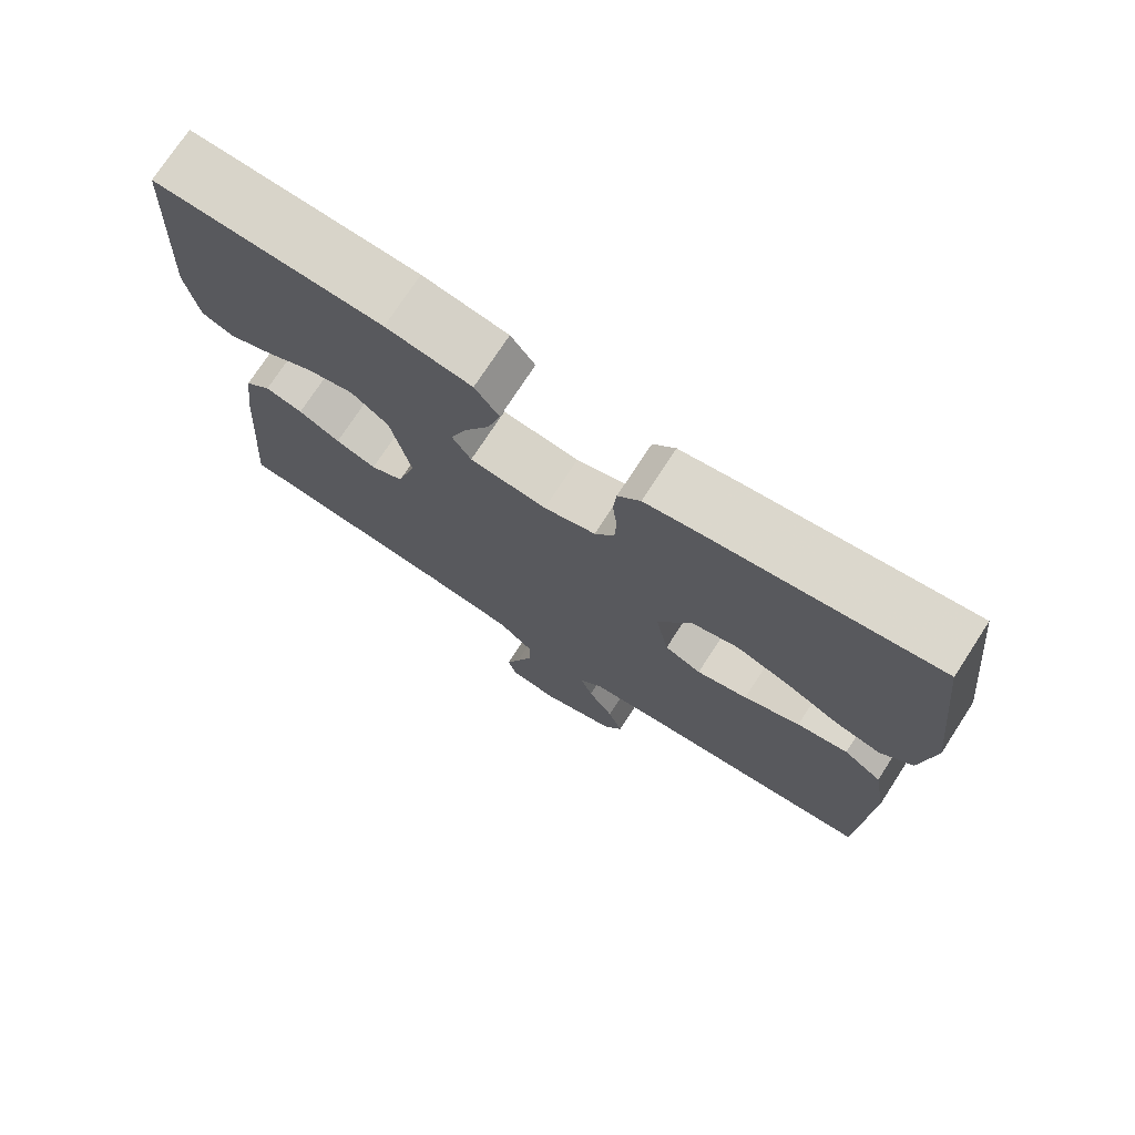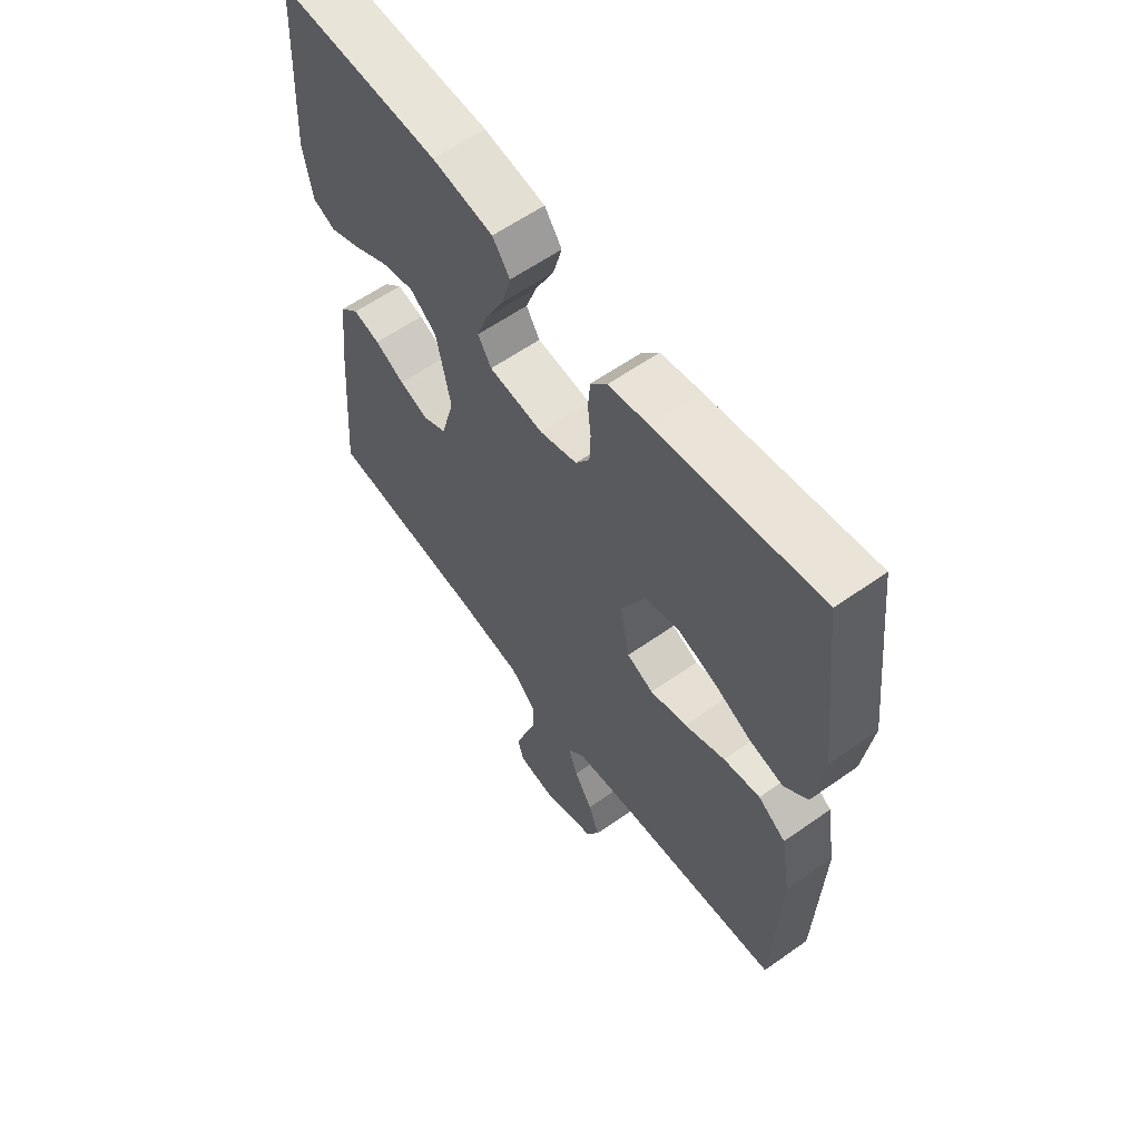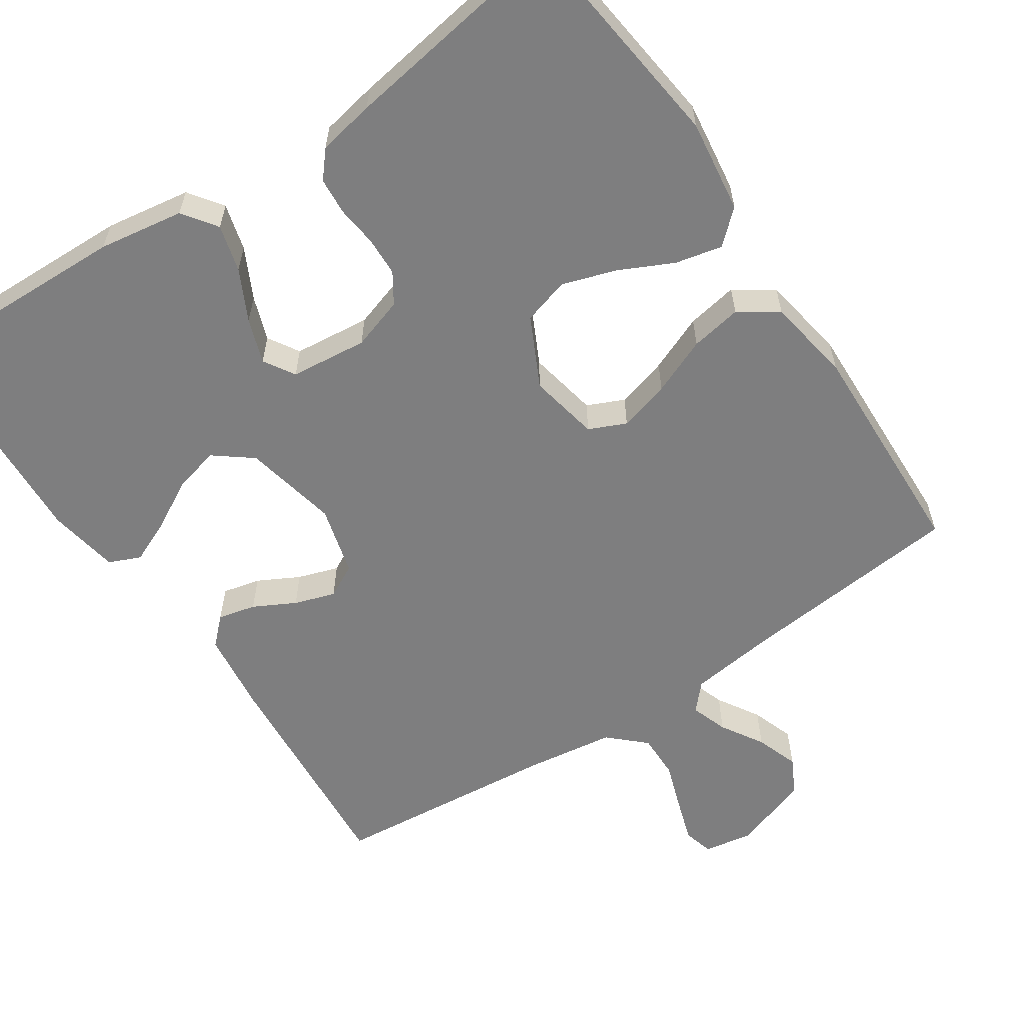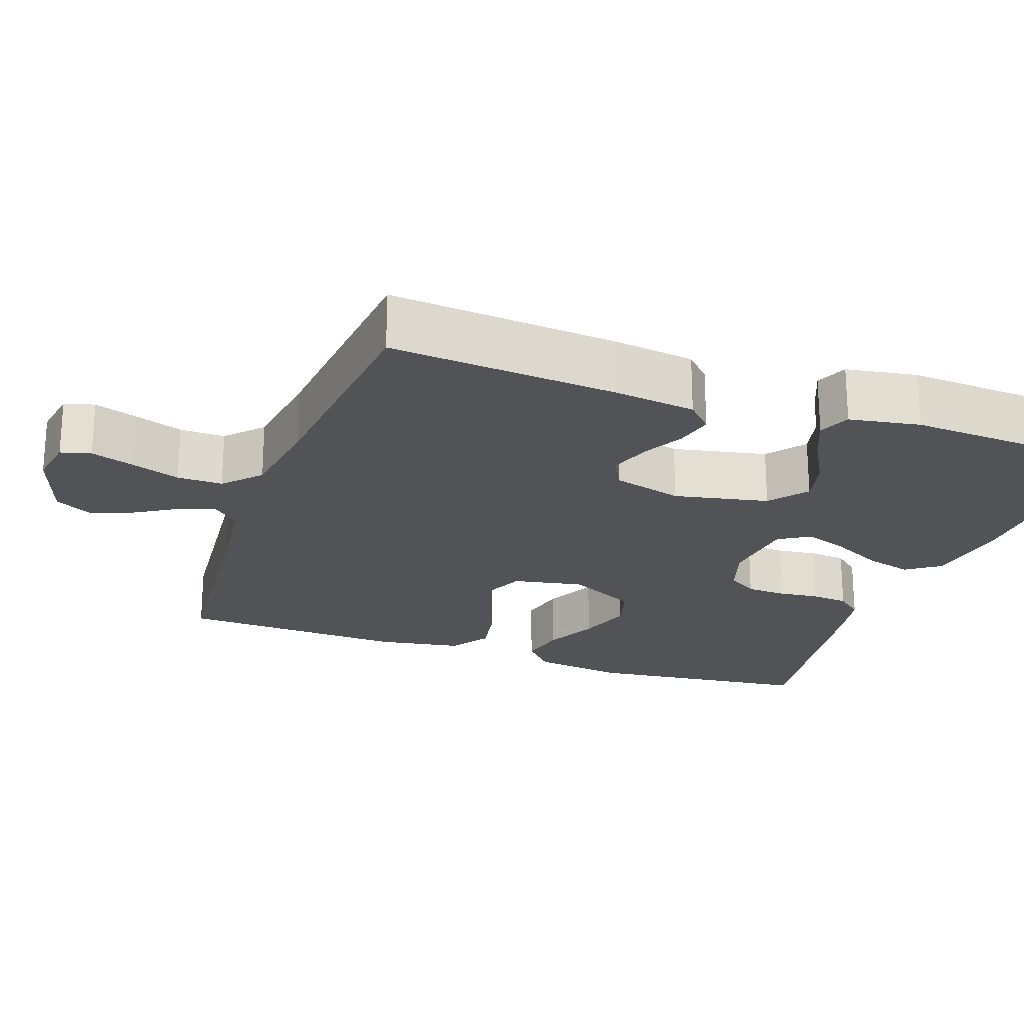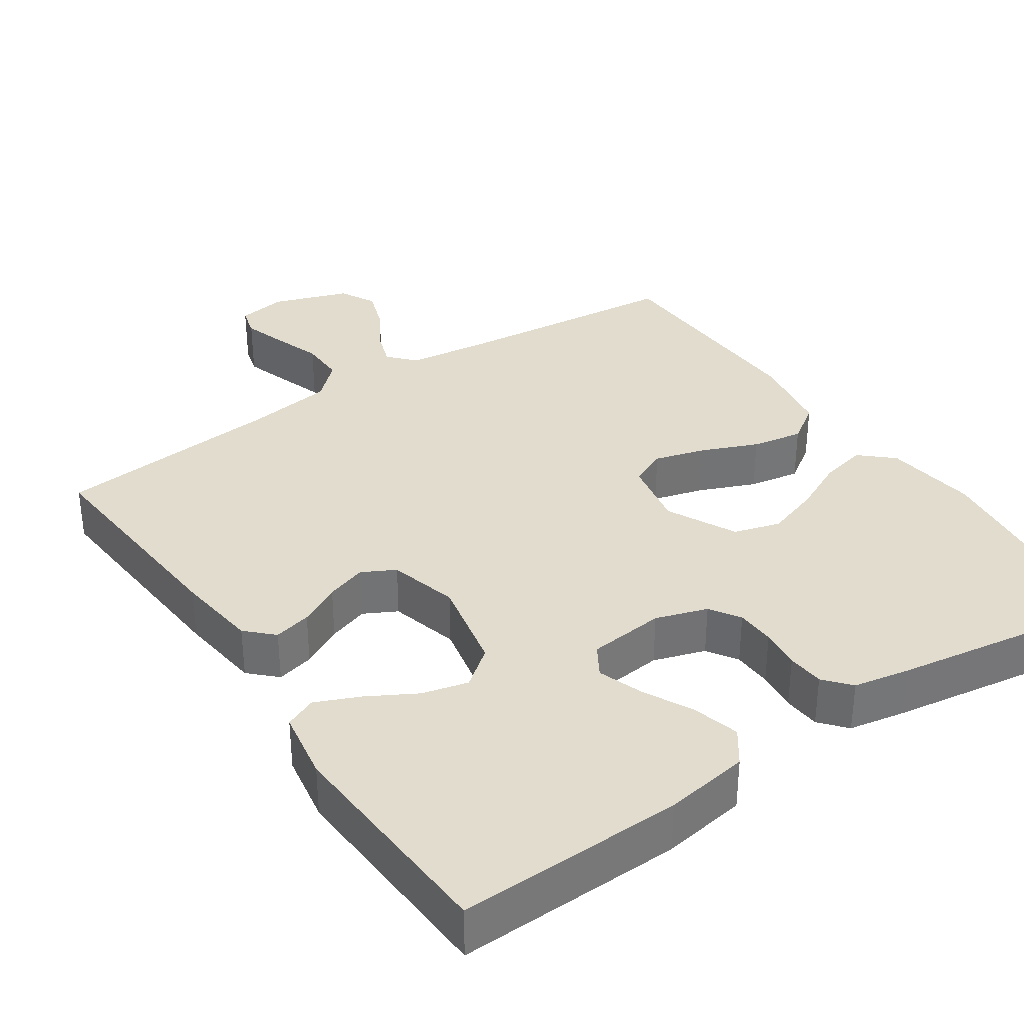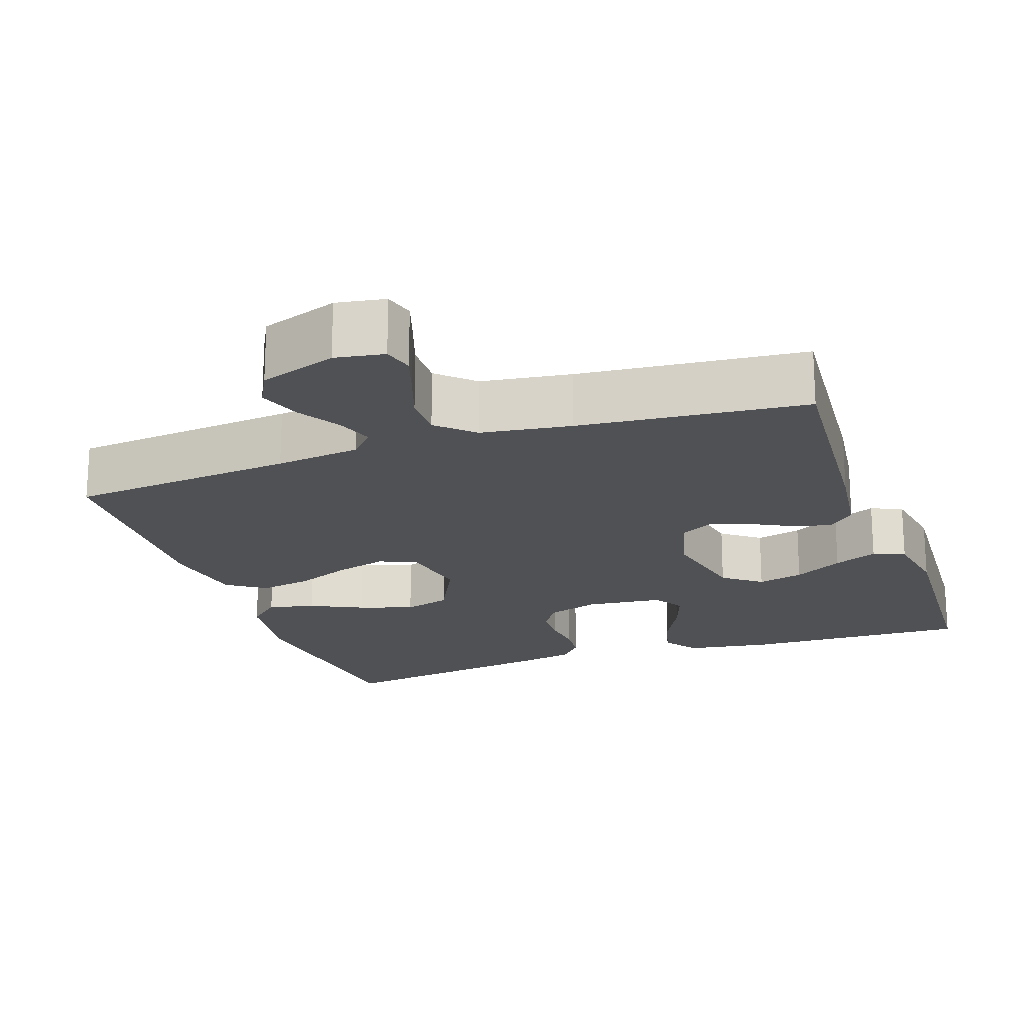
<metadata>
{"format":"obj","ext":"obj","renderer":"f3d","projection":"perspective","resolution":1024,"background":"white","views":[{"elev":74.6,"azim":33.1,"up":"+Z"},{"elev":60.4,"azim":54.2,"up":"+Z"},{"elev":-59.4,"azim":33.9,"up":"+Y"},{"elev":-22.4,"azim":-109.6,"up":"+Y"},{"elev":34.6,"azim":-33.9,"up":"+Y"},{"elev":-19.7,"azim":-160.8,"up":"+Y"}]}
</metadata>
<code>
v -0.5 0.07 -0.5
v -0.476 0.07 -0.2
v -0.462 0.07 -0.09
v -0.427 0.07 -0.056
v -0.377 0.07 -0.068
v -0.322 0.07 -0.097
v -0.268 0.07 -0.115
v -0.224 0.07 -0.092
v -0.199 0.07 0
v -0.225 0.07 0.125
v -0.275 0.07 0.164
v -0.336 0.07 0.149
v -0.401 0.07 0.113
v -0.459 0.07 0.088
v -0.501 0.07 0.106
v -0.517 0.07 0.2
v -0.5 0.07 0.5
v -0.2 0.07 0.491
v -0.087 0.07 0.473
v -0.055 0.07 0.428
v -0.072 0.07 0.366
v -0.106 0.07 0.299
v -0.127 0.07 0.24
v -0.102 0.07 0.199
v 0 0.07 0.188
v 0.069 0.07 0.21
v 0.095 0.07 0.25
v 0.097 0.07 0.302
v 0.091 0.07 0.356
v 0.095 0.07 0.405
v 0.125 0.07 0.44
v 0.2 0.07 0.454
v 0.5 0.07 0.5
v 0.535 0.07 0.2
v 0.518 0.07 0.077
v 0.475 0.07 0.038
v 0.413 0.07 0.052
v 0.343 0.07 0.086
v 0.271 0.07 0.11
v 0.209 0.07 0.092
v 0.163 0.07 0
v 0.181 0.07 -0.093
v 0.23 0.07 -0.115
v 0.298 0.07 -0.096
v 0.373 0.07 -0.065
v 0.441 0.07 -0.053
v 0.492 0.07 -0.088
v 0.511 0.07 -0.2
v 0.5 0.07 -0.5
v 0.2 0.07 -0.529
v 0.088 0.07 -0.543
v 0.056 0.07 -0.578
v 0.073 0.07 -0.627
v 0.107 0.07 -0.683
v 0.127 0.07 -0.74
v 0.102 0.07 -0.788
v 0 0.07 -0.823
v -0.065 0.07 -0.812
v -0.076 0.07 -0.772
v -0.057 0.07 -0.714
v -0.035 0.07 -0.65
v -0.034 0.07 -0.59
v -0.081 0.07 -0.546
v -0.2 0.07 -0.529
v -0.5 0 -0.5
v -0.476 0 -0.2
v -0.462 0 -0.09
v -0.427 0 -0.056
v -0.377 0 -0.068
v -0.322 0 -0.097
v -0.268 0 -0.115
v -0.224 0 -0.092
v -0.199 0 0
v -0.225 0 0.125
v -0.275 0 0.164
v -0.336 0 0.149
v -0.401 0 0.113
v -0.459 0 0.088
v -0.501 0 0.106
v -0.517 0 0.2
v -0.5 0 0.5
v -0.2 0 0.491
v -0.087 0 0.473
v -0.055 0 0.428
v -0.072 0 0.366
v -0.106 0 0.299
v -0.127 0 0.24
v -0.102 0 0.199
v 0 0 0.188
v 0.069 0 0.21
v 0.095 0 0.25
v 0.097 0 0.302
v 0.091 0 0.356
v 0.095 0 0.405
v 0.125 0 0.44
v 0.2 0 0.454
v 0.5 0 0.5
v 0.535 0 0.2
v 0.518 0 0.077
v 0.475 0 0.038
v 0.413 0 0.052
v 0.343 0 0.086
v 0.271 0 0.11
v 0.209 0 0.092
v 0.163 0 0
v 0.181 0 -0.093
v 0.23 0 -0.115
v 0.298 0 -0.096
v 0.373 0 -0.065
v 0.441 0 -0.053
v 0.492 0 -0.088
v 0.511 0 -0.2
v 0.5 0 -0.5
v 0.2 0 -0.529
v 0.088 0 -0.543
v 0.056 0 -0.578
v 0.073 0 -0.627
v 0.107 0 -0.683
v 0.127 0 -0.74
v 0.102 0 -0.788
v 0 0 -0.823
v -0.065 0 -0.812
v -0.076 0 -0.772
v -0.057 0 -0.714
v -0.035 0 -0.65
v -0.034 0 -0.59
v -0.081 0 -0.546
v -0.2 0 -0.529
f 58 59 60 61
f 56 57 58 61
f 56 61 62
f 53 54 55 56
f 52 53 56 62
f 51 52 62 63
f 47 48 49 50
f 44 45 46 47
f 43 44 47 50
f 42 43 50 51
f 35 36 37 38
f 35 38 39
f 34 35 39
f 33 34 39 40
f 31 32 33 40
f 28 29 30 31
f 27 28 31 40
f 19 20 21 22
f 19 22 23
f 18 19 23
f 17 18 23
f 16 17 23 24
f 12 13 14 15
f 12 15 16
f 11 12 16
f 3 4 5 6
f 3 6 7
f 64 1 2 3
f 64 3 7
f 63 64 7 8
f 41 42 51 63
f 41 63 8 9
f 26 27 40 41
f 25 26 41 9
f 11 16 24 25
f 10 11 25
f 9 10 25
f 125 124 123 122
f 125 122 121 120
f 126 125 120
f 120 119 118 117
f 126 120 117 116
f 127 126 116 115
f 114 113 112 111
f 111 110 109 108
f 114 111 108 107
f 115 114 107 106
f 102 101 100 99
f 103 102 99
f 103 99 98
f 104 103 98 97
f 104 97 96 95
f 95 94 93 92
f 104 95 92 91
f 86 85 84 83
f 87 86 83
f 87 83 82
f 87 82 81
f 88 87 81 80
f 79 78 77 76
f 80 79 76
f 80 76 75
f 70 69 68 67
f 71 70 67
f 67 66 65 128
f 71 67 128
f 72 71 128 127
f 127 115 106 105
f 73 72 127 105
f 105 104 91 90
f 73 105 90 89
f 89 88 80 75
f 89 75 74
f 89 74 73
f 1 65 66 2
f 2 66 67 3
f 3 67 68 4
f 4 68 69 5
f 5 69 70 6
f 6 70 71 7
f 7 71 72 8
f 8 72 73 9
f 9 73 74 10
f 10 74 75 11
f 11 75 76 12
f 12 76 77 13
f 13 77 78 14
f 14 78 79 15
f 15 79 80 16
f 16 80 81 17
f 17 81 82 18
f 18 82 83 19
f 19 83 84 20
f 20 84 85 21
f 21 85 86 22
f 22 86 87 23
f 23 87 88 24
f 24 88 89 25
f 25 89 90 26
f 26 90 91 27
f 27 91 92 28
f 28 92 93 29
f 29 93 94 30
f 30 94 95 31
f 31 95 96 32
f 32 96 97 33
f 33 97 98 34
f 34 98 99 35
f 35 99 100 36
f 36 100 101 37
f 37 101 102 38
f 38 102 103 39
f 39 103 104 40
f 40 104 105 41
f 41 105 106 42
f 42 106 107 43
f 43 107 108 44
f 44 108 109 45
f 45 109 110 46
f 46 110 111 47
f 47 111 112 48
f 48 112 113 49
f 49 113 114 50
f 50 114 115 51
f 51 115 116 52
f 52 116 117 53
f 53 117 118 54
f 54 118 119 55
f 55 119 120 56
f 56 120 121 57
f 57 121 122 58
f 58 122 123 59
f 59 123 124 60
f 60 124 125 61
f 61 125 126 62
f 62 126 127 63
f 63 127 128 64
f 64 128 65 1

</code>
